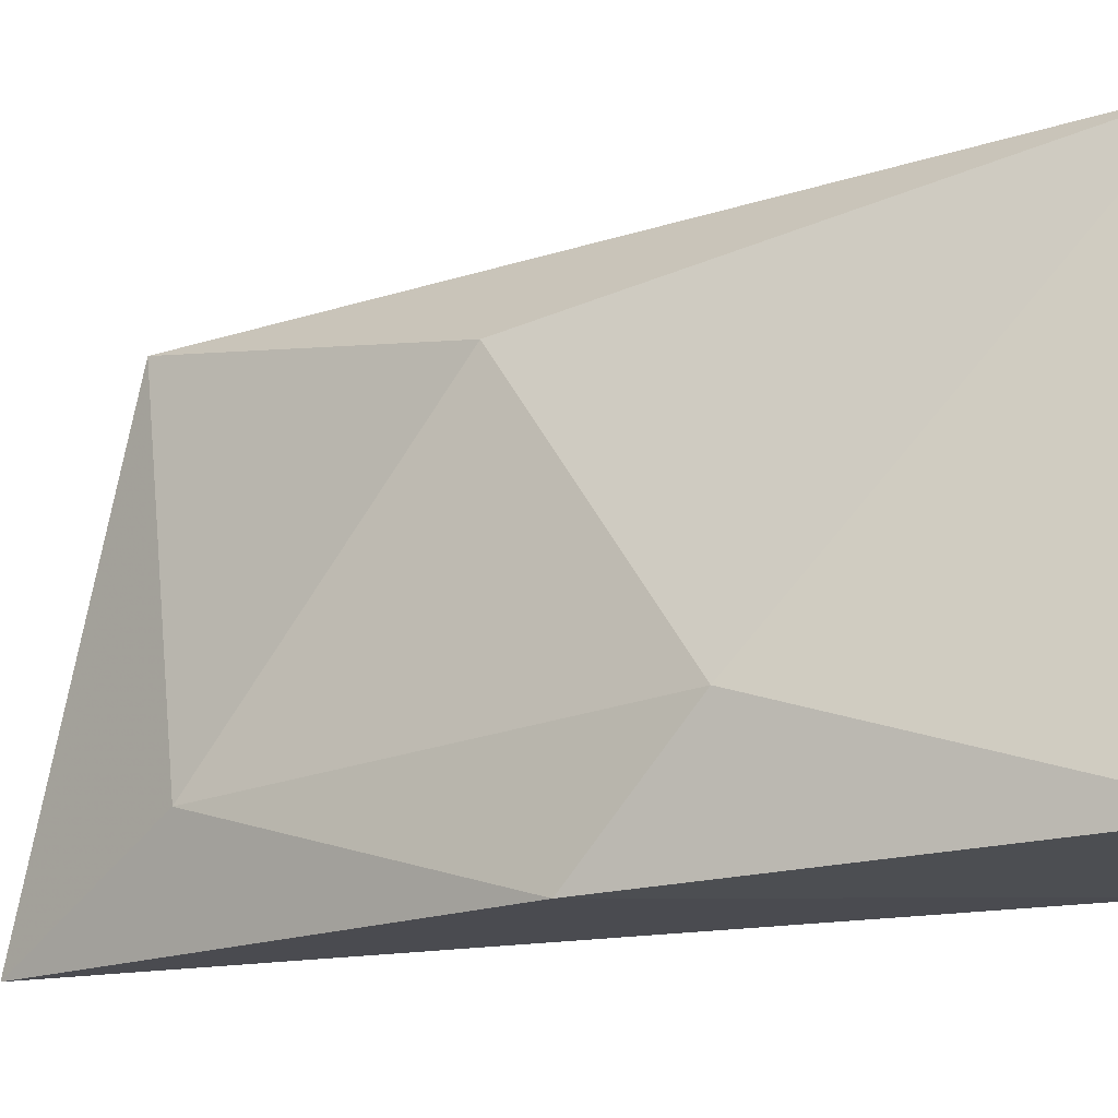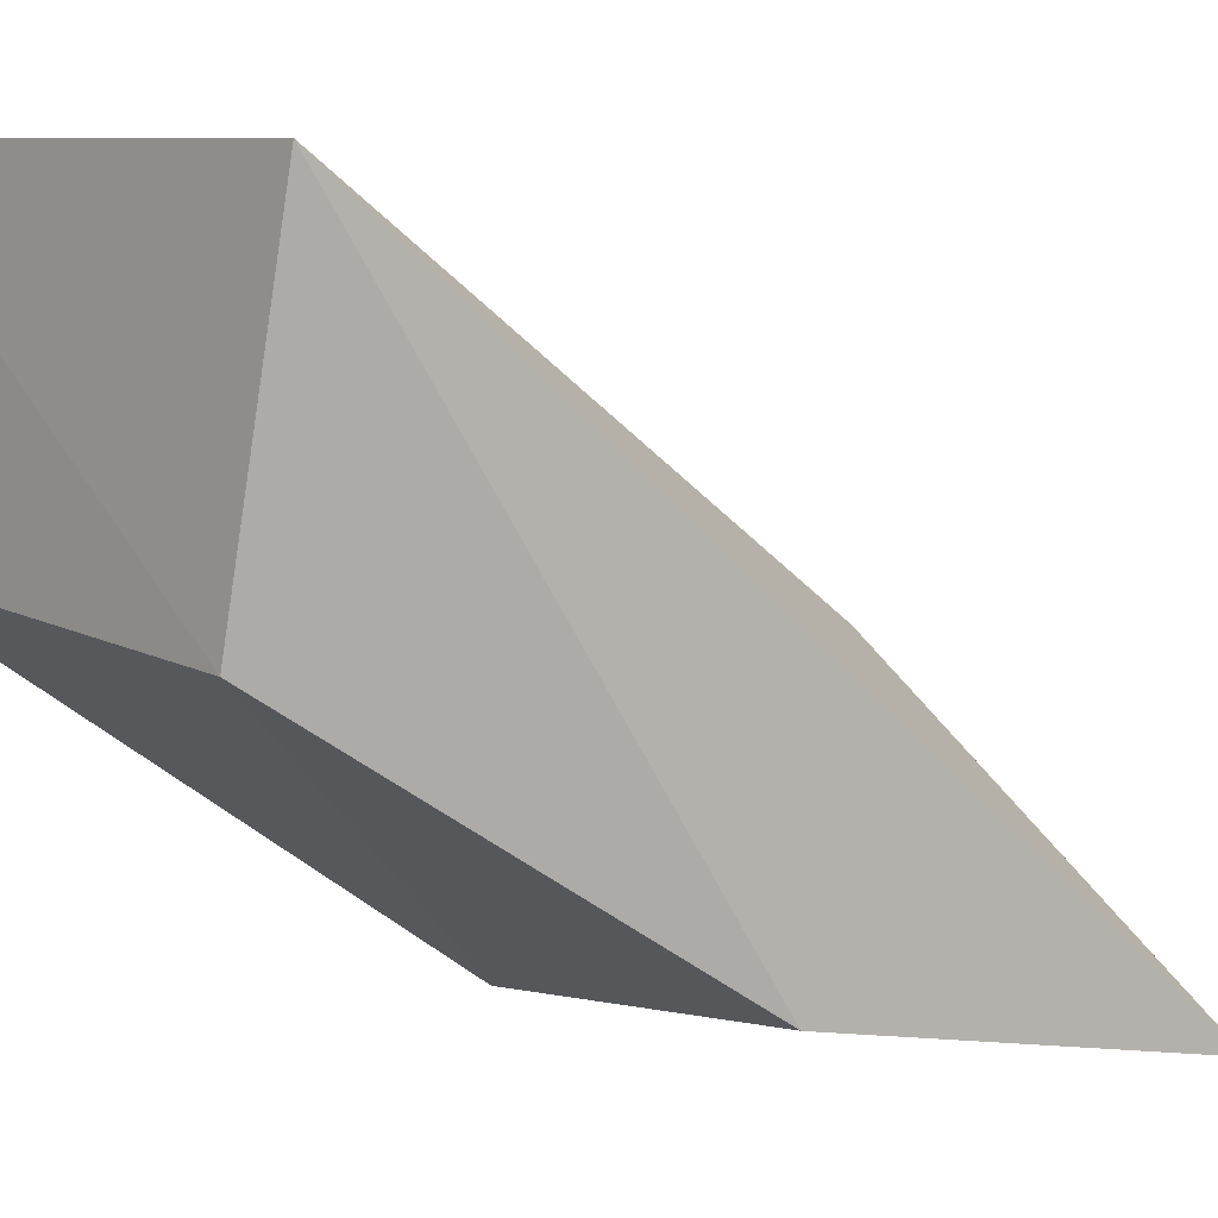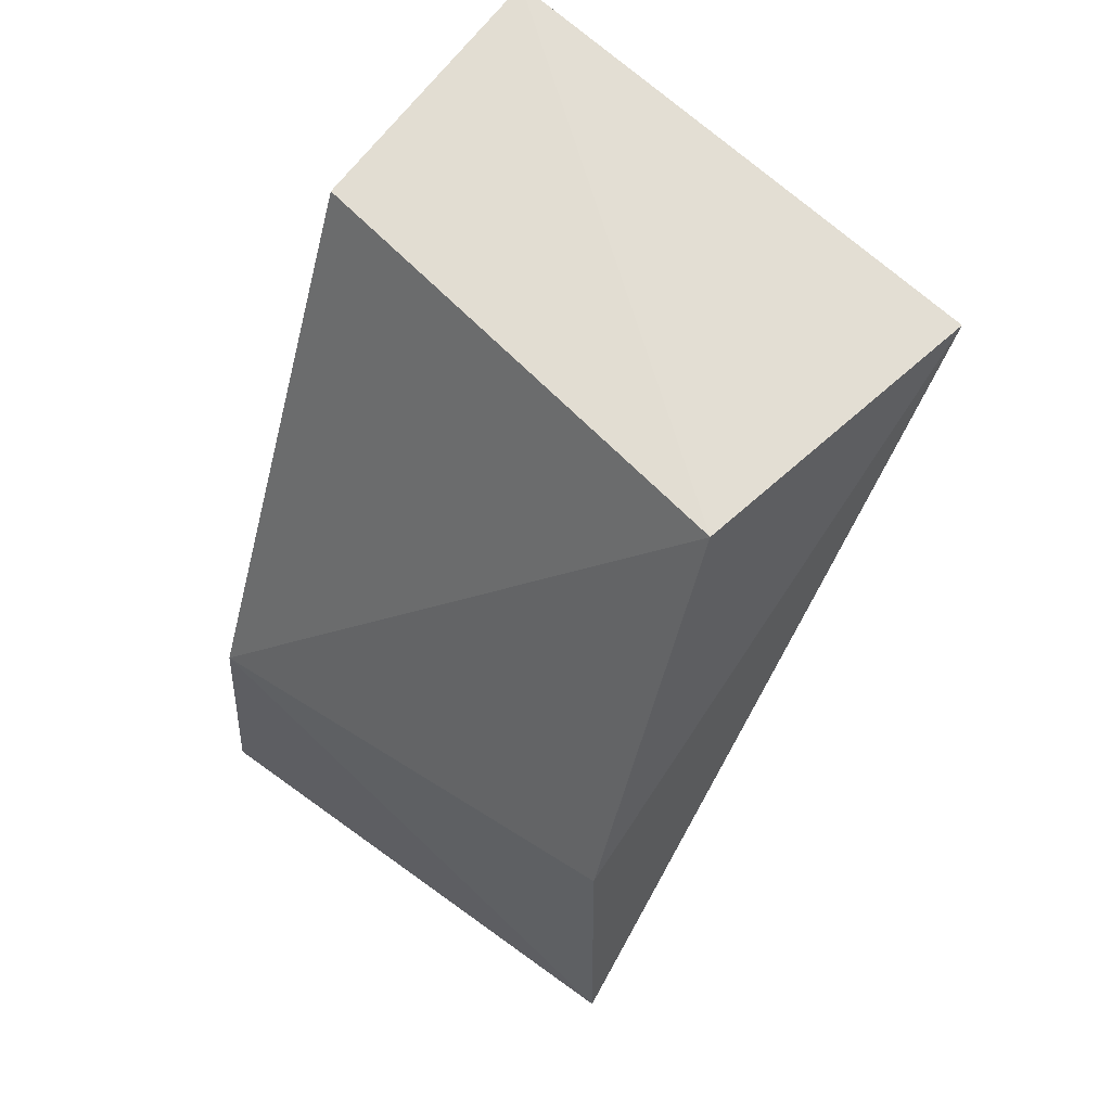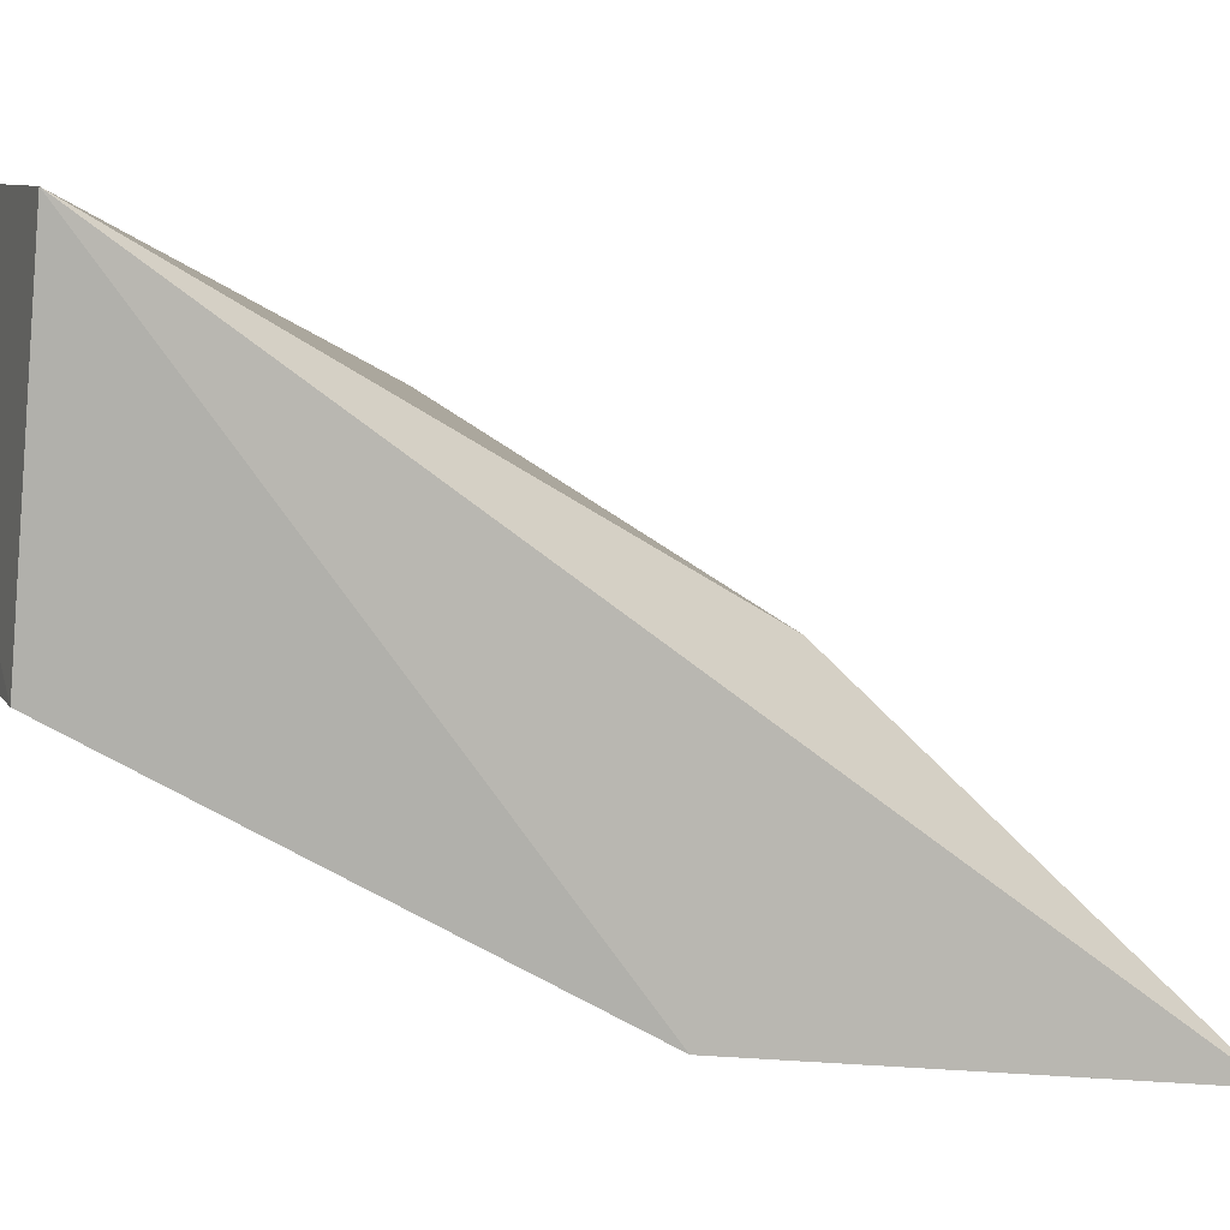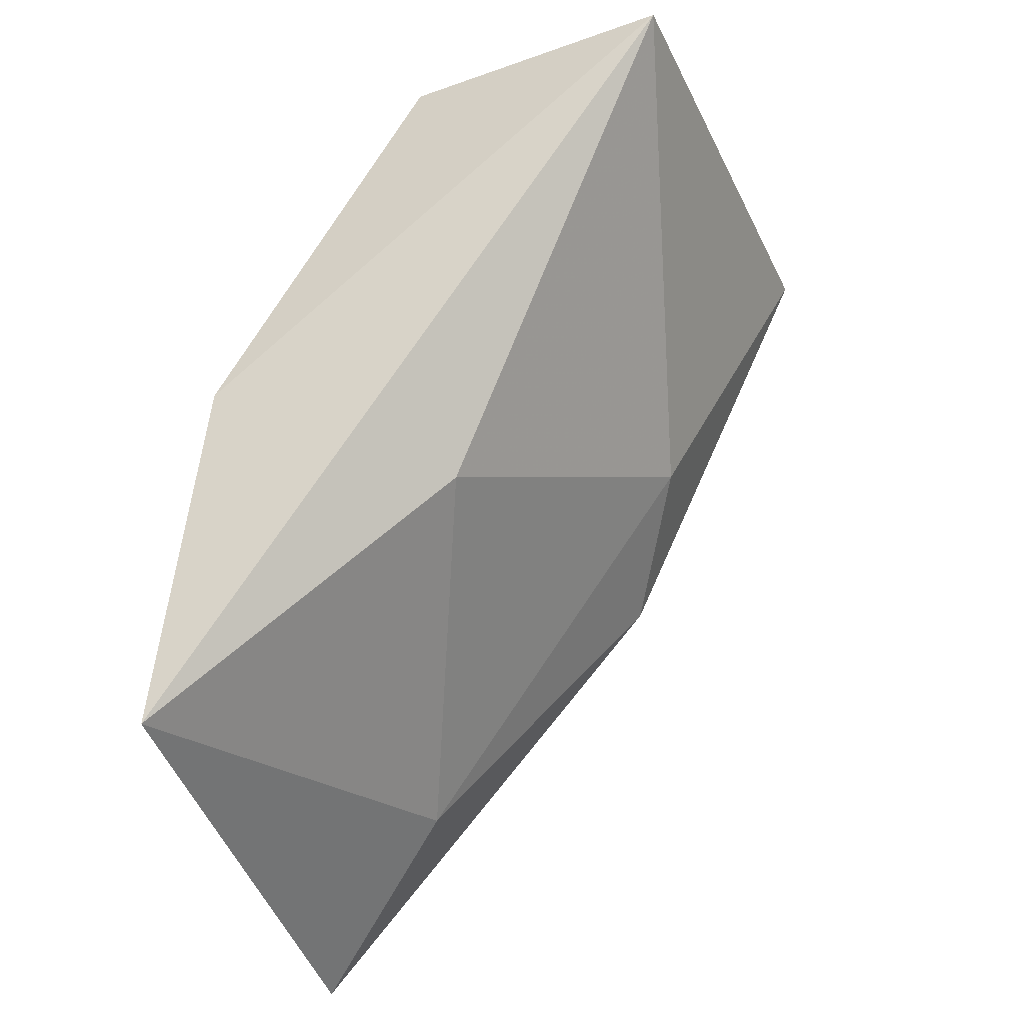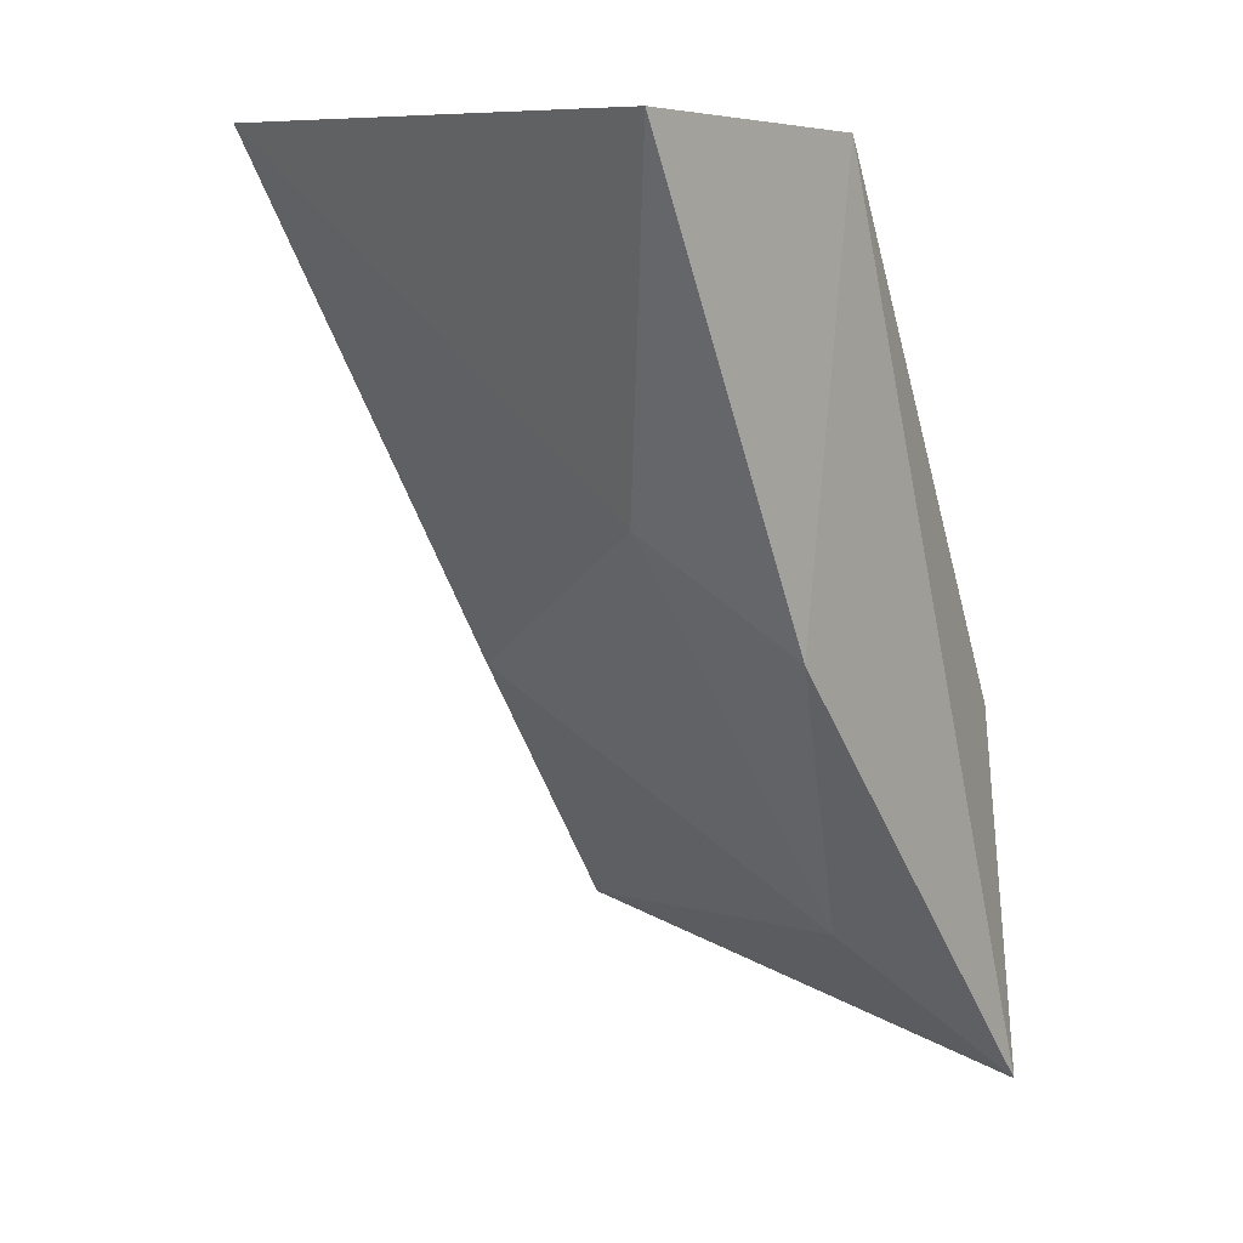
<metadata>
{"format":"obj","ext":"obj","renderer":"f3d","projection":"perspective","resolution":1024,"background":"white","views":[{"elev":75.4,"azim":88.6,"up":"+Z"},{"elev":-2.9,"azim":-130.9,"up":"+Z"},{"elev":68.3,"azim":-144.6,"up":"+Y"},{"elev":-1.2,"azim":-112.5,"up":"+Z"},{"elev":-30.0,"azim":-75.9,"up":"+Y"},{"elev":6.3,"azim":37.4,"up":"+Y"}]}
</metadata>
<code>
v -0.09478 -0.2675 0.5695
v -0.06908 -0.2889 0.5566
v -0.06908 -0.2033 0.5438
v -0.06908 -0.3745 0.4839
v -0.07506 -0.3038 0.4866
v -0.1547 -0.2974 0.5352
v -0.09049 -0.3445 0.5138
v -0.1718 -0.199 0.5823
v -0.1718 -0.3531 0.4796
v -0.07125 -0.2027 0.5969
v -0.1661 -0.2773 0.4862
v -0.159 -0.199 0.5267
f 7 4 2
f 10 12 8
f 9 6 8
f 4 9 5
f 10 8 1
f 8 6 1
f 8 12 11
f 9 8 11
f 12 5 11
f 5 9 11
f 12 10 3
f 4 5 3
f 5 12 3
f 6 9 7
f 9 4 7
f 1 6 7
f 1 7 2
f 10 1 2
f 3 10 2
f 4 3 2

</code>
